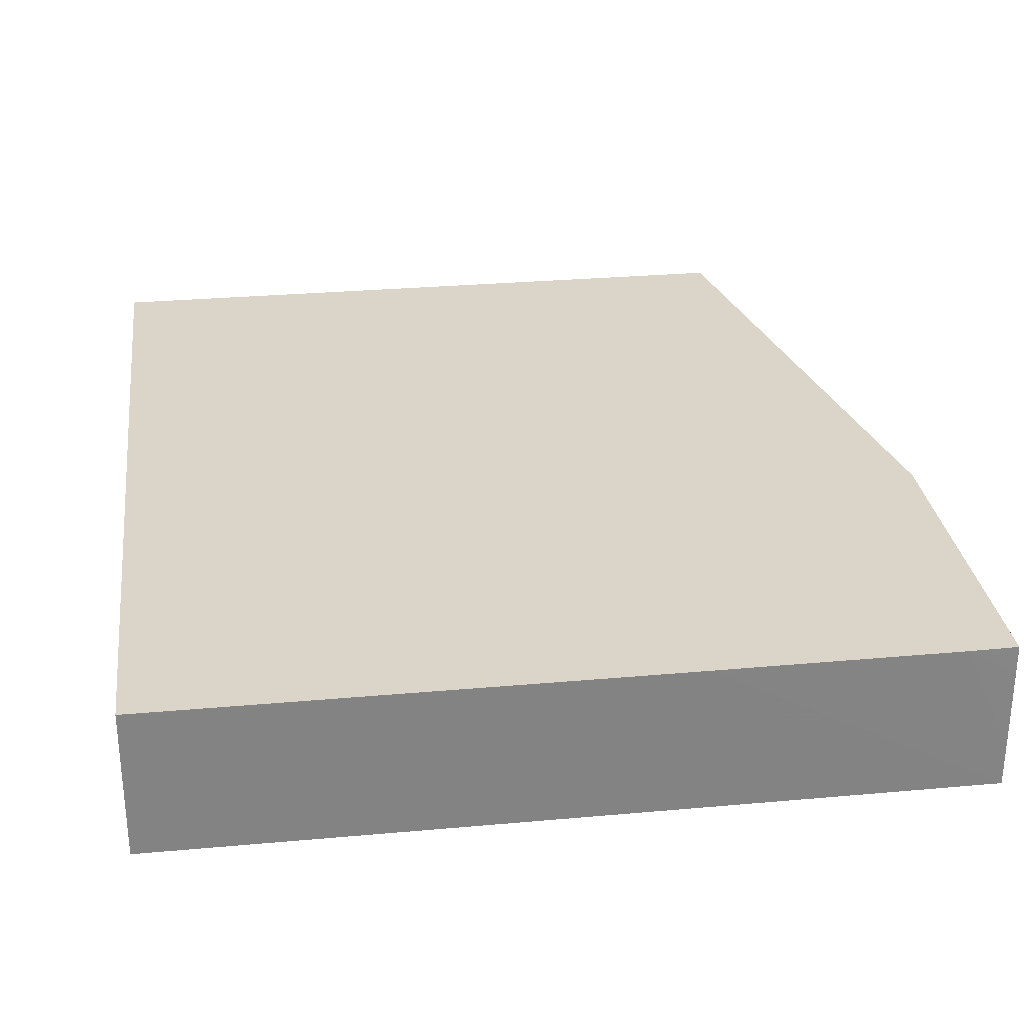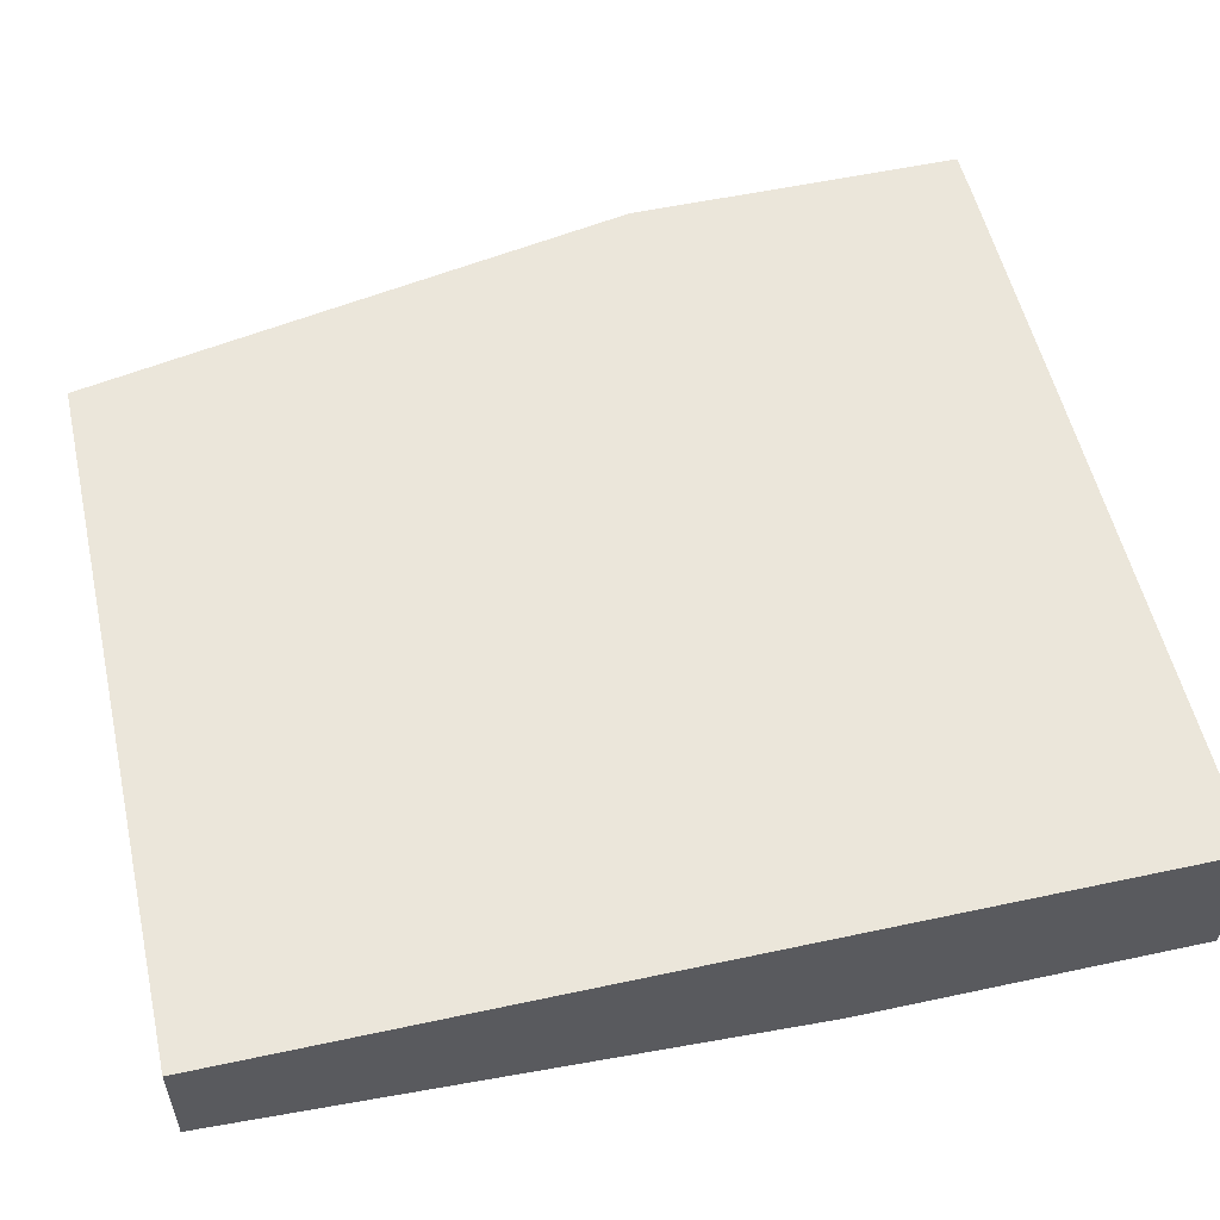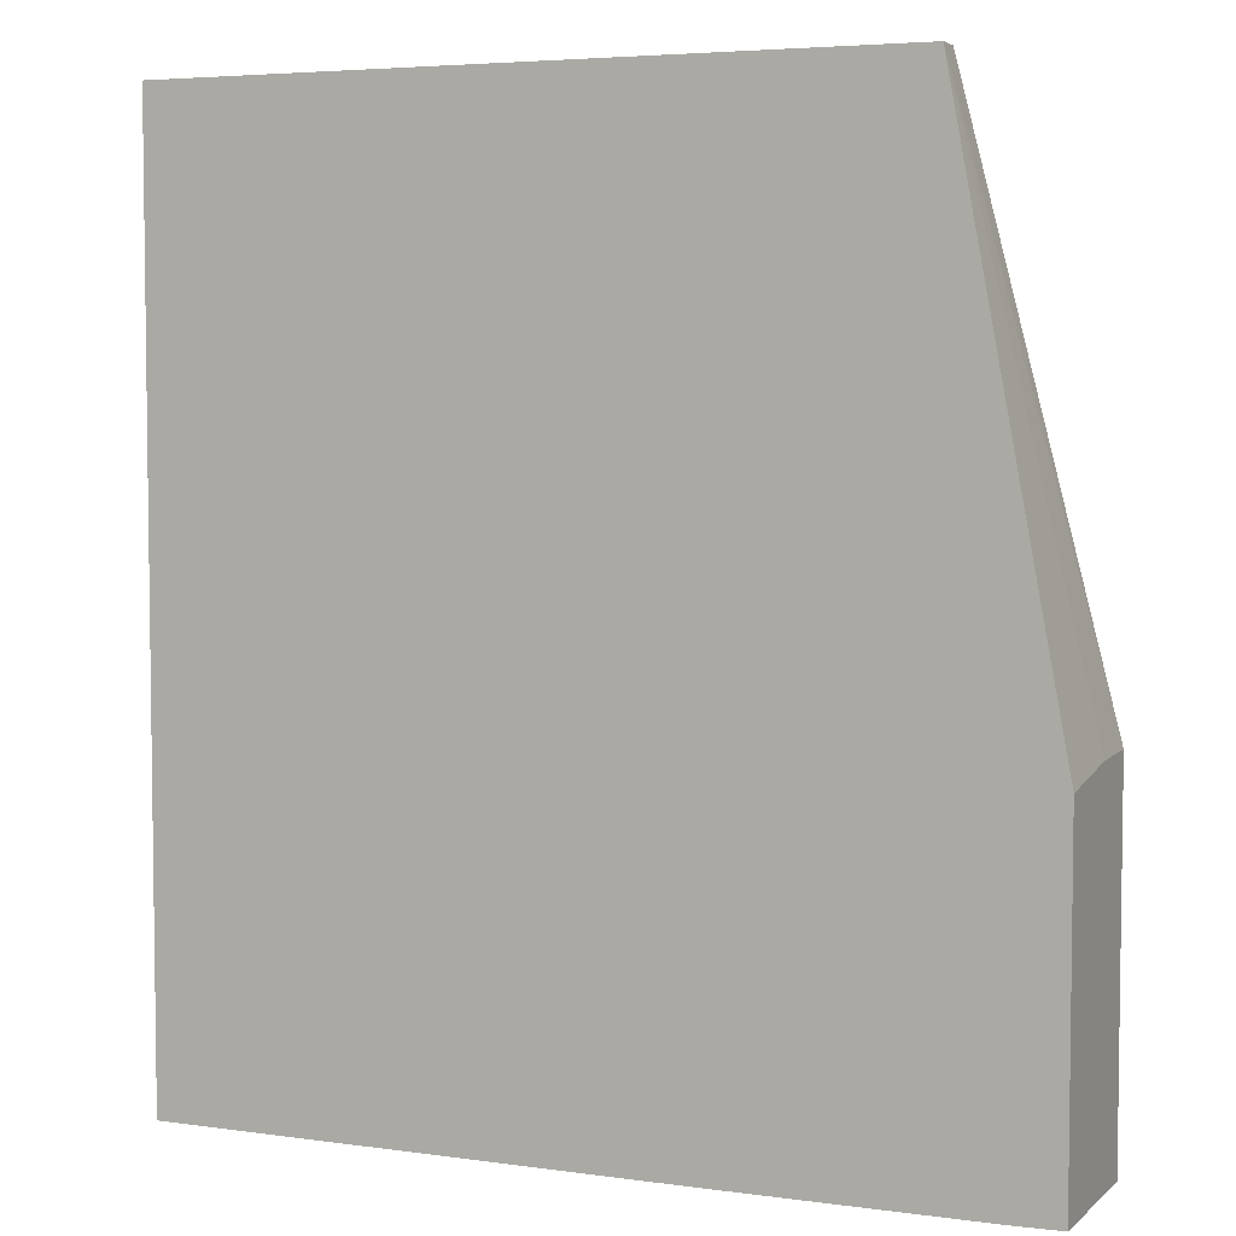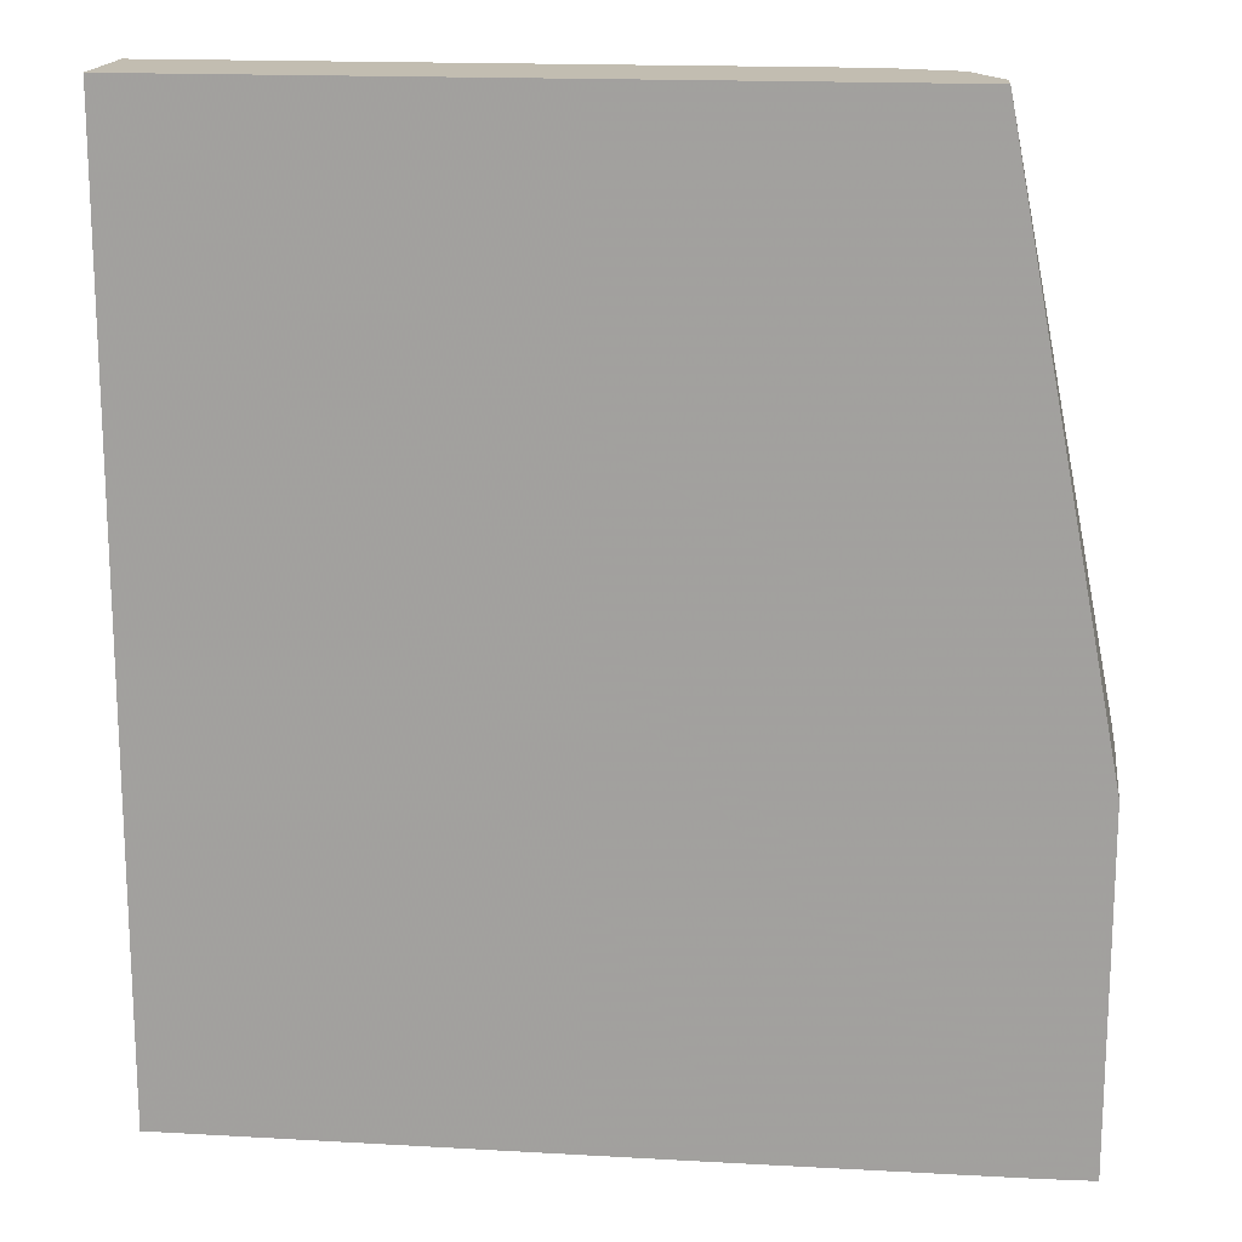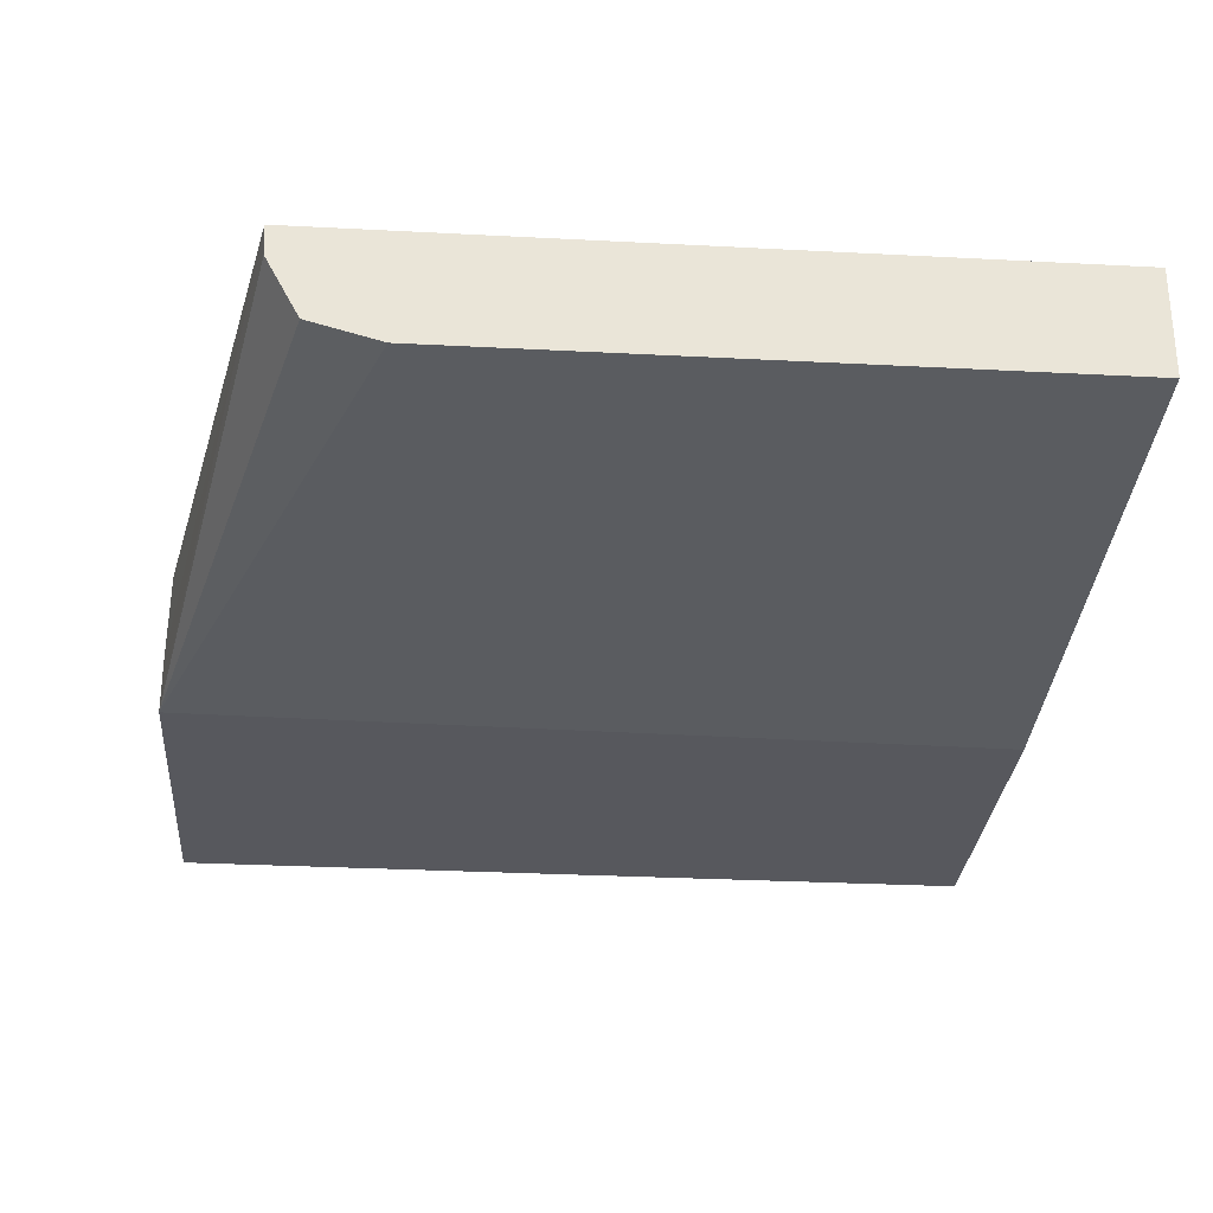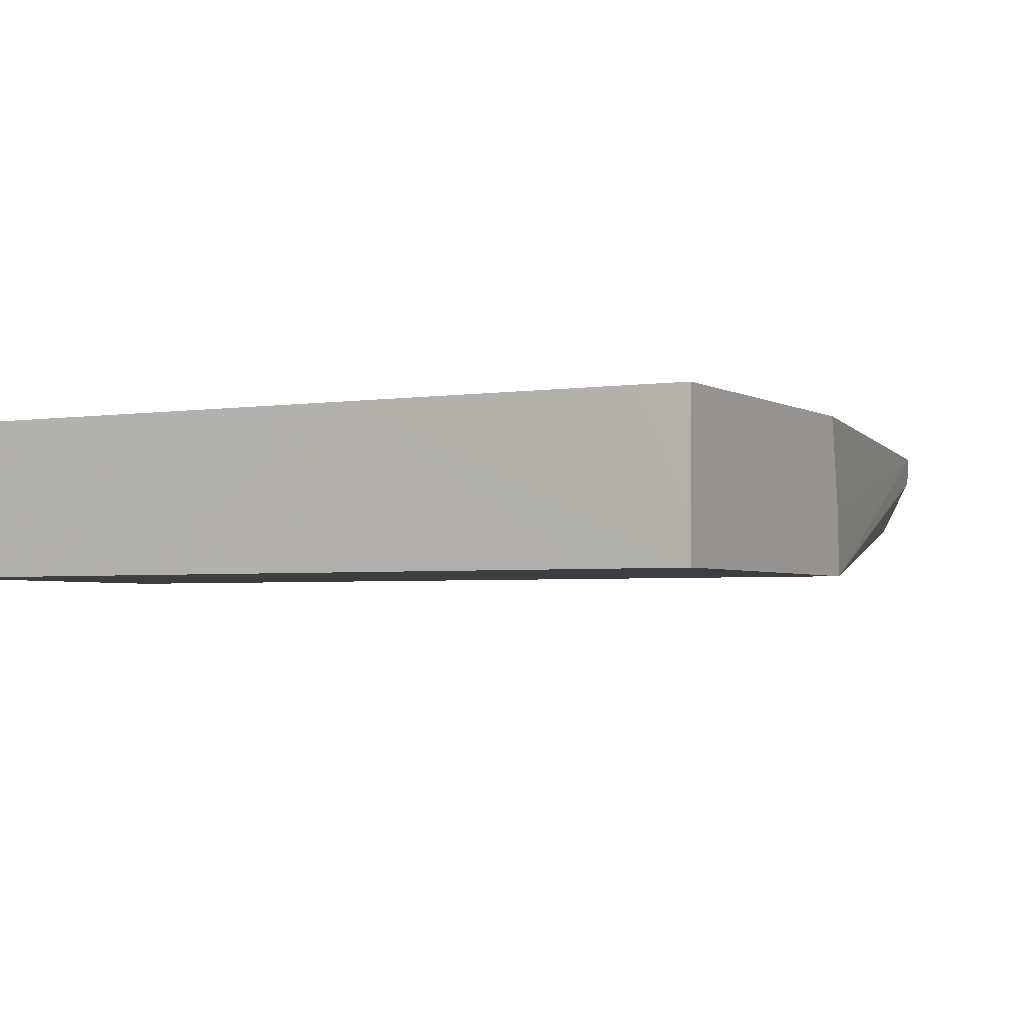
<metadata>
{"format":"obj","ext":"obj","renderer":"f3d","projection":"perspective","resolution":1024,"background":"white","views":[{"elev":29.1,"azim":172.4,"up":"+Y"},{"elev":54.9,"azim":77.2,"up":"+Y"},{"elev":4.9,"azim":-156.1,"up":"+Z"},{"elev":16.8,"azim":-173.4,"up":"+Z"},{"elev":-28.9,"azim":-4.5,"up":"+Y"},{"elev":-3.0,"azim":-151.7,"up":"+Y"}]}
</metadata>
<code>
v -0.3371 0.1251 0.3498
v -0.6264 0.1251 0.3498
v -0.3371 0.08217 0.3498
v -0.3371 0.1251 -0.01766
v -0.626 0.1163 0.3498
v -0.6704 0.1251 0.1202
v -0.6704 0.08763 0.1258
v -0.6704 0.06286 0.1265
v -0.5858 0.08217 0.3498
v -0.3371 0.06286 0.1201
v -0.3371 0.1241 -0.01766
v -0.5327 0.1251 -0.01766
v -0.6259 0.1134 0.3498
v -0.6704 0.1251 -0.01698
v -0.6704 0.06286 -0.01734
v -0.6133 0.08966 0.3498
v -0.6144 0.09179 0.3498
v -0.3371 0.06286 -0.01741
v -0.438 0.06286 -0.01741
v -0.5533 0.1251 -0.01763
v -0.6326 0.06286 -0.01738
v -0.6506 0.1251 -0.01734
v -0.6704 0.1134 -0.01712
v -0.6704 0.08094 -0.01734
f 1 2 5
f 1 5 13
f 1 13 17
f 1 17 16
f 1 16 9
f 1 9 3
f 1 3 10
f 1 10 18
f 1 18 11
f 1 11 4
f 1 4 12
f 1 12 20
f 1 20 22
f 1 22 14
f 1 14 6
f 1 6 2
f 2 6 7
f 2 7 8
f 2 8 5
f 3 9 8
f 3 8 10
f 4 11 12
f 5 8 13
f 6 14 23
f 6 23 24
f 6 24 15
f 6 15 8
f 6 8 7
f 8 15 21
f 8 21 19
f 8 19 18
f 8 18 10
f 8 9 16
f 8 16 17
f 8 17 13
f 11 19 12
f 11 18 19
f 12 19 21
f 12 21 15
f 12 15 20
f 14 22 23
f 15 24 20
f 20 24 22
f 22 24 23

</code>
